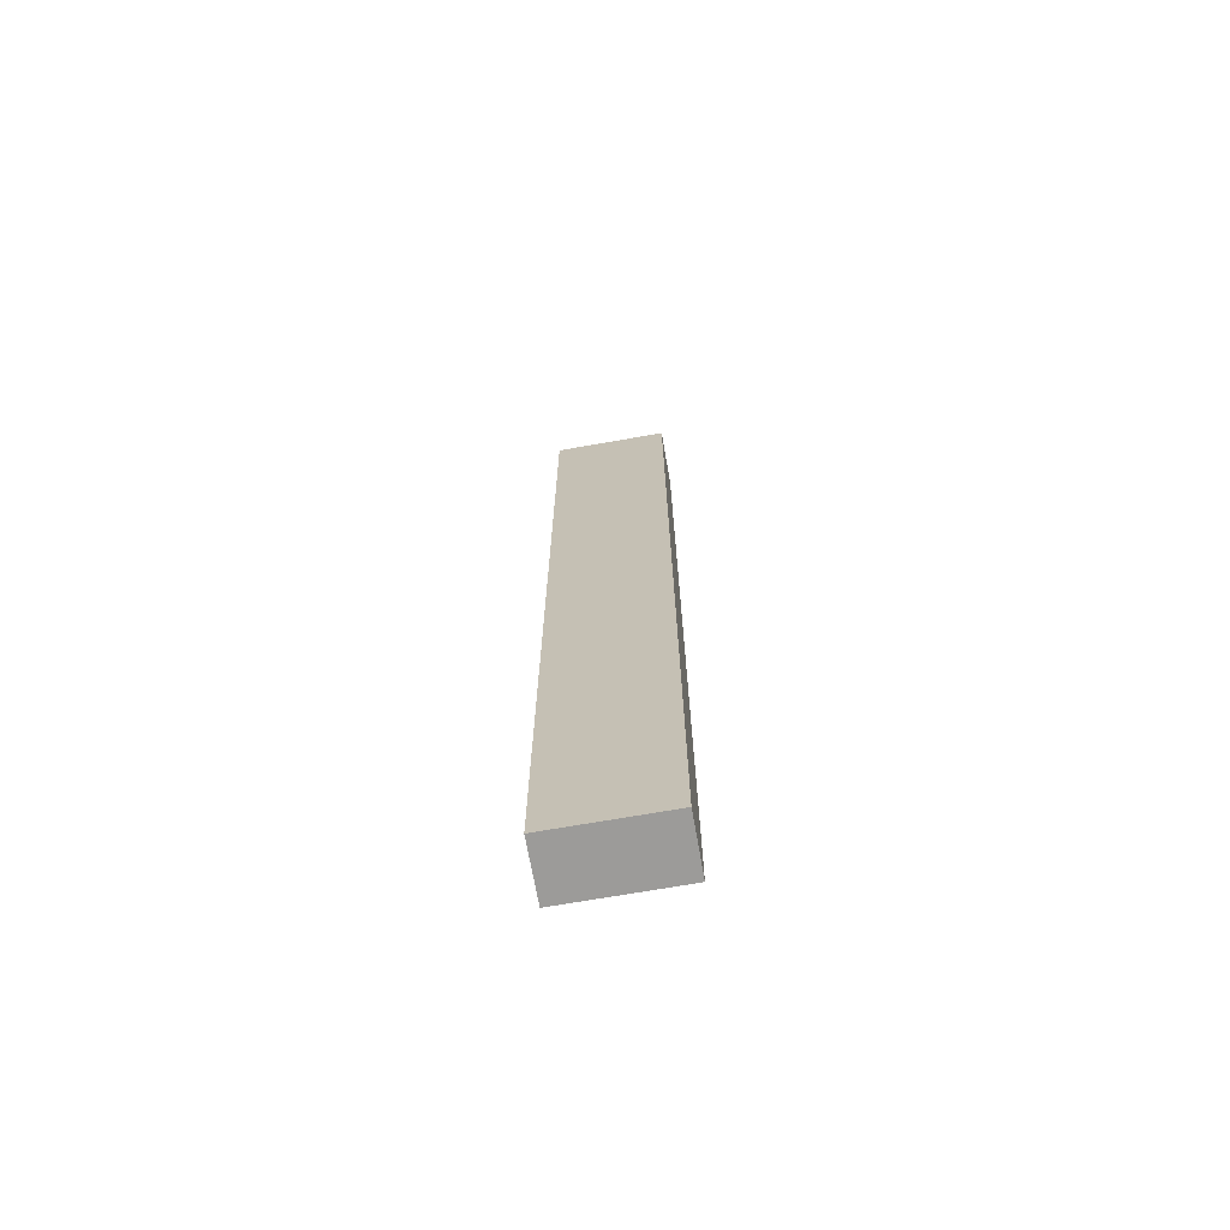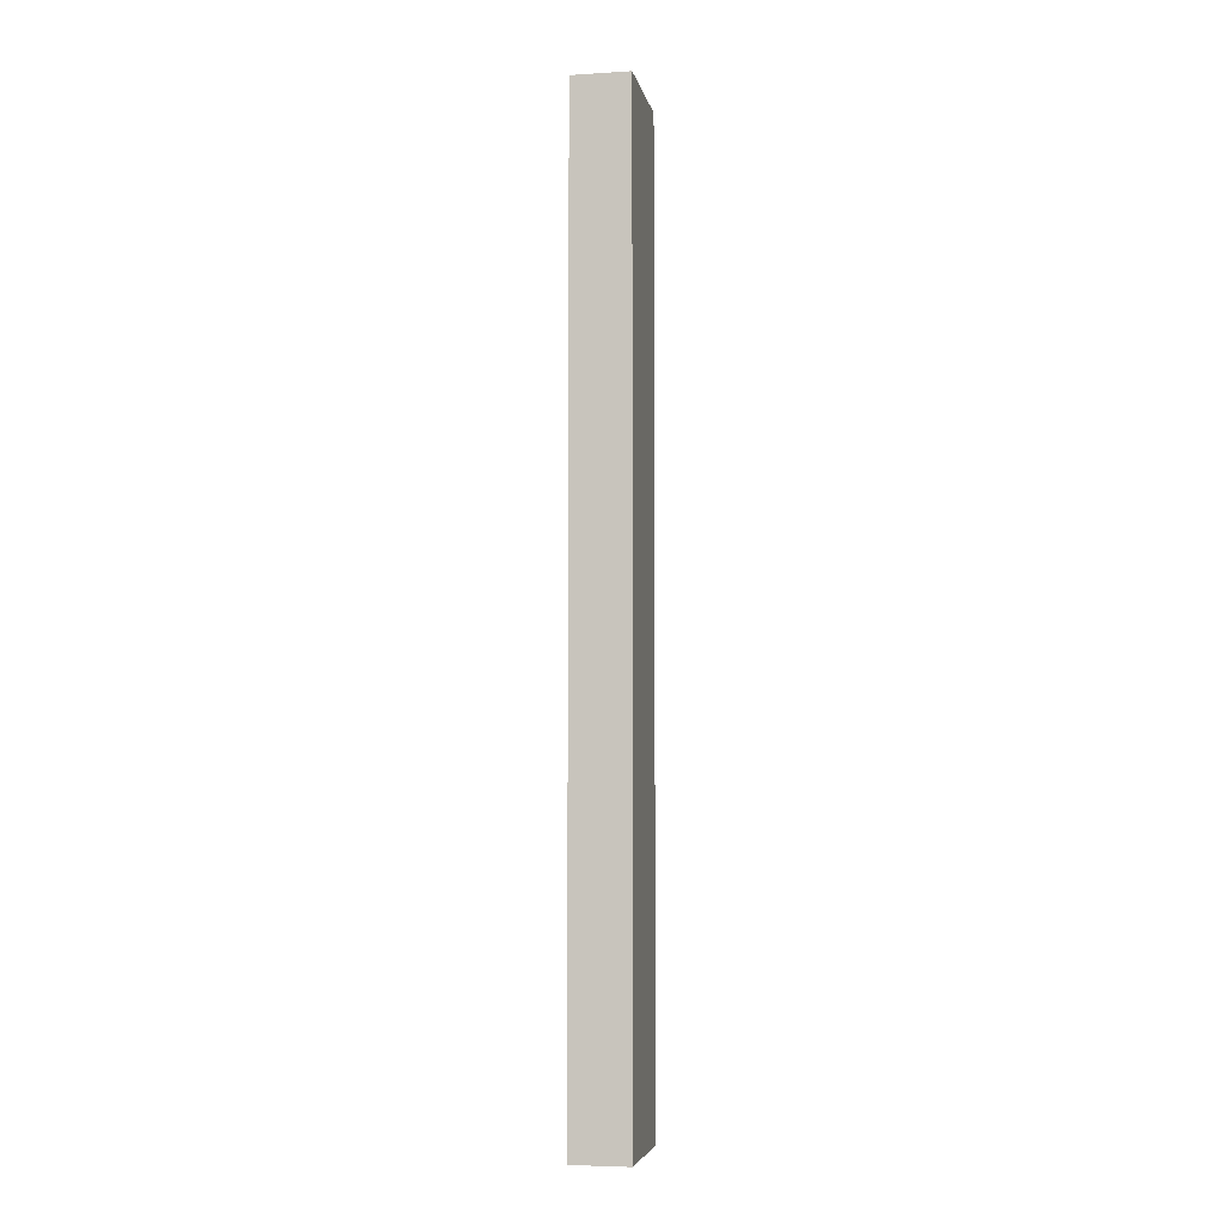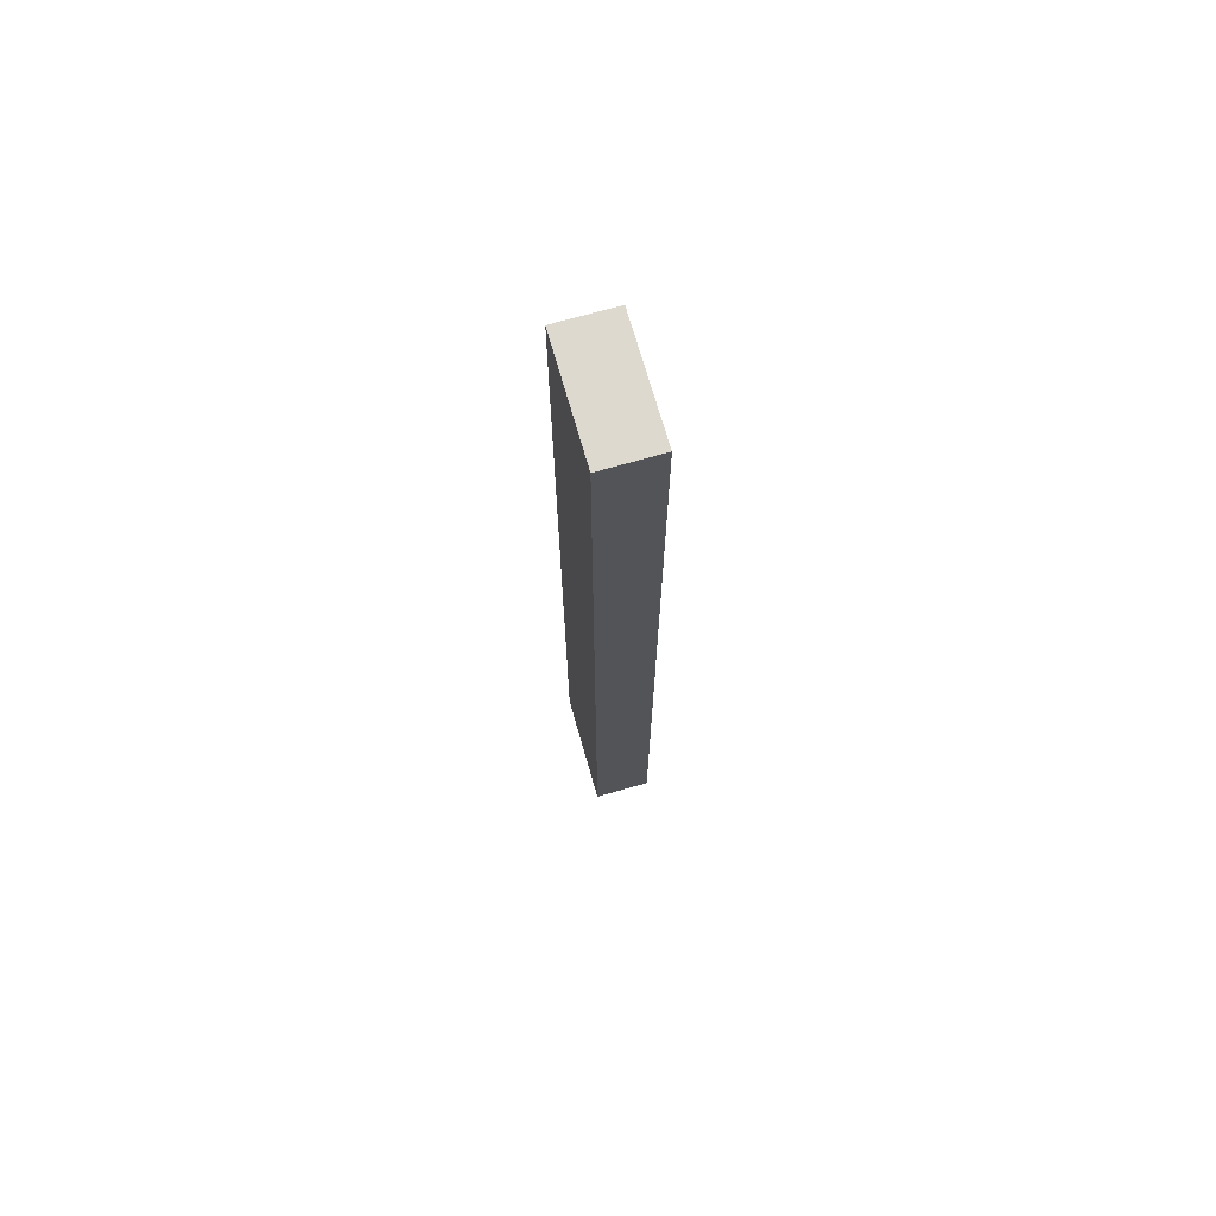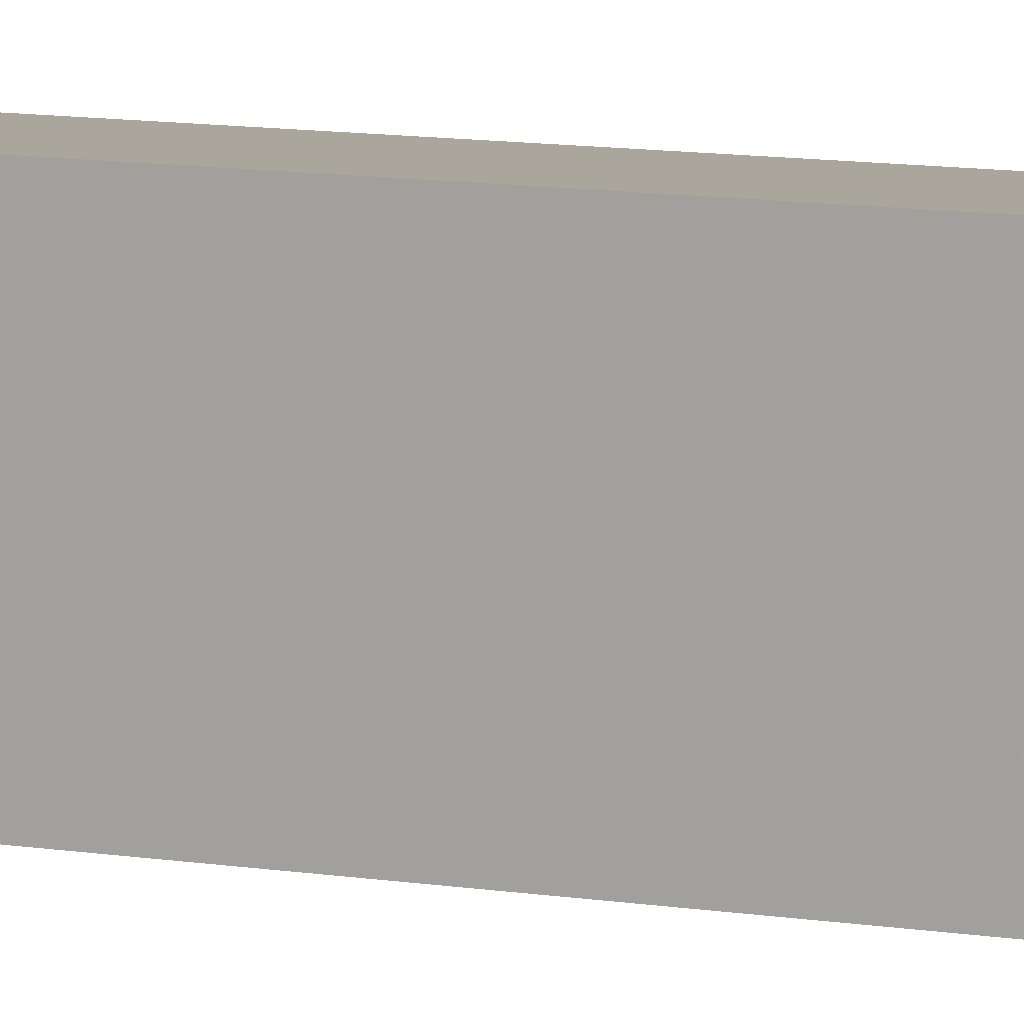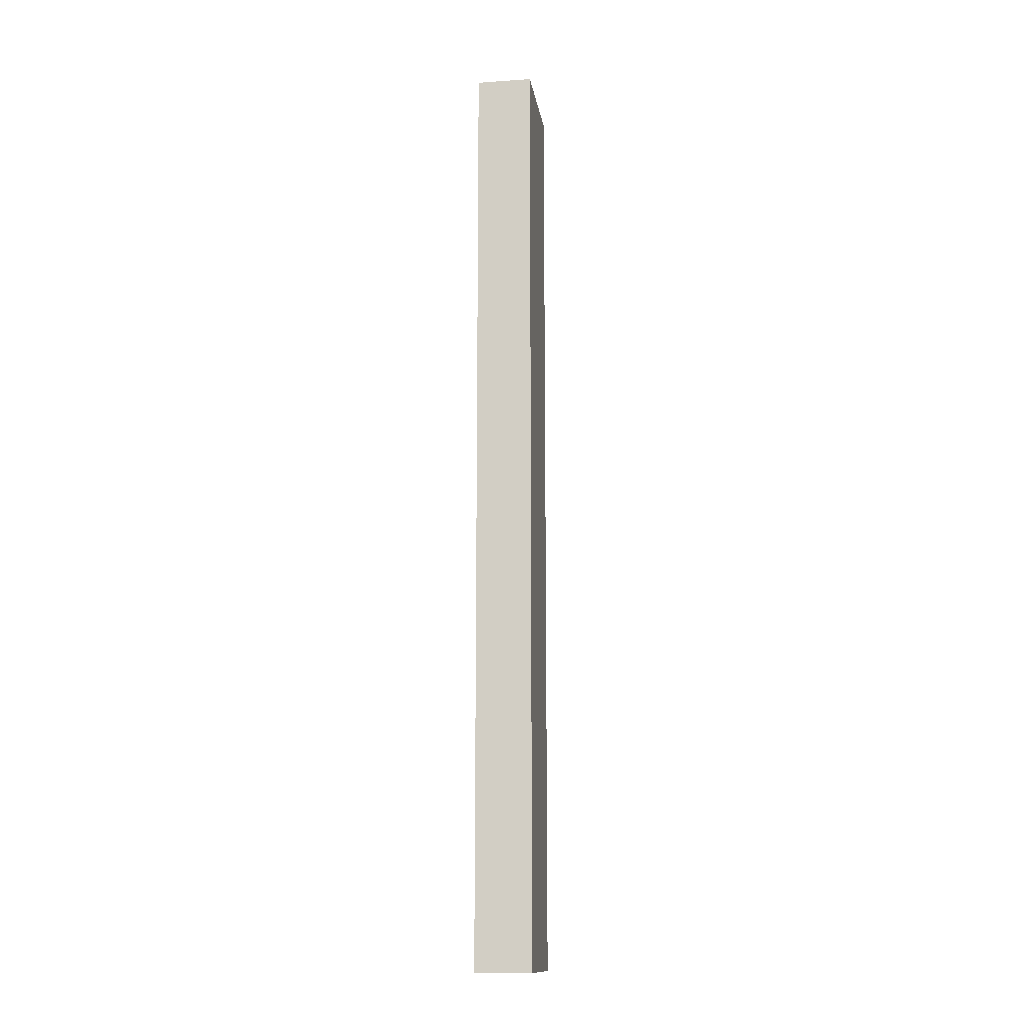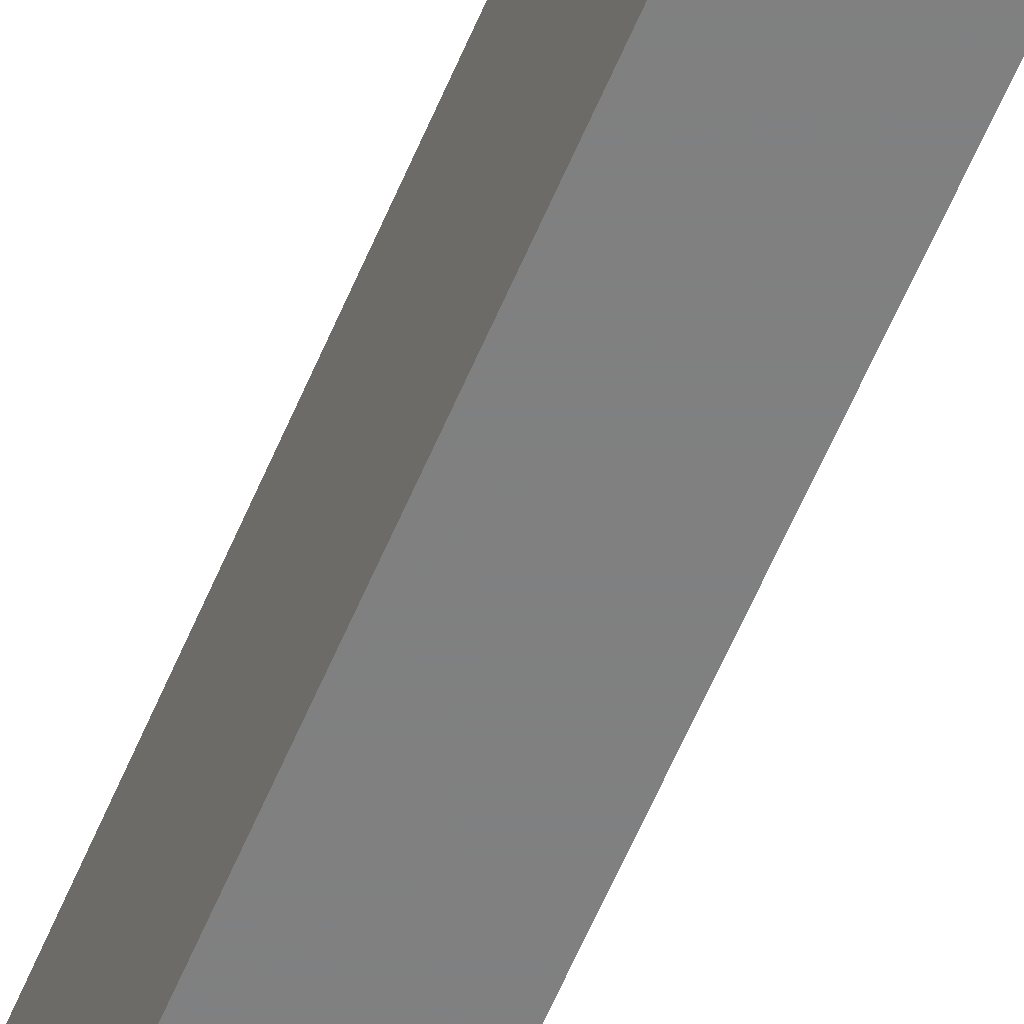
<metadata>
{"format":"obj","ext":"obj","renderer":"f3d","projection":"perspective","resolution":1024,"background":"white","views":[{"elev":-69.8,"azim":-80.0,"up":"+Y"},{"elev":-5.1,"azim":10.8,"up":"+Y"},{"elev":71.6,"azim":164.0,"up":"+Y"},{"elev":7.9,"azim":-61.4,"up":"+Z"},{"elev":-13.7,"azim":8.7,"up":"+Y"},{"elev":-60.0,"azim":157.3,"up":"+Z"}]}
</metadata>
<code>
v -0.383 0.091 0.048
v -0.383 0.091 0.096
v -0.359 0.091 0.048
v -0.359 0.091 0.096
v -0.383 0.091 0.072
v -0.359 0.091 0.072
v -0.359 0.091 0.048
v -0.359 0.091 0.096
v -0.359 0.291 0.048
v -0.359 0.291 0.096
v -0.359 0.491 0.048
v -0.359 0.491 0.096
v -0.359 0.191 0.048
v -0.359 0.391 0.048
v -0.359 0.391 0.096
v -0.359 0.191 0.096
v -0.359 0.091 0.072
v -0.359 0.191 0.072
v -0.359 0.191 0.084
v -0.359 0.141 0.072
v -0.359 0.141 0.084
v -0.359 0.191 0.06
v -0.359 0.141 0.06
v -0.359 0.491 0.072
v -0.359 0.391 0.072
v -0.359 0.441 0.072
v -0.359 0.391 0.06
v -0.359 0.441 0.06
v -0.359 0.391 0.084
v -0.359 0.441 0.084
v -0.359 0.491 0.048
v -0.359 0.491 0.096
v -0.383 0.491 0.048
v -0.383 0.491 0.096
v -0.359 0.491 0.072
v -0.383 0.491 0.072
v -0.383 0.491 0.048
v -0.383 0.491 0.096
v -0.383 0.291 0.048
v -0.383 0.291 0.096
v -0.383 0.091 0.048
v -0.383 0.091 0.096
v -0.383 0.391 0.048
v -0.383 0.191 0.048
v -0.383 0.191 0.096
v -0.383 0.391 0.096
v -0.383 0.091 0.072
v -0.383 0.191 0.072
v -0.383 0.141 0.072
v -0.383 0.191 0.06
v -0.383 0.141 0.06
v -0.383 0.191 0.084
v -0.383 0.141 0.084
v -0.383 0.491 0.072
v -0.383 0.391 0.072
v -0.383 0.391 0.084
v -0.383 0.441 0.072
v -0.383 0.441 0.084
v -0.383 0.391 0.06
v -0.383 0.441 0.06
v -0.383 0.091 0.048
v -0.359 0.091 0.048
v -0.383 0.491 0.048
v -0.359 0.491 0.048
v -0.359 0.391 0.048
v -0.359 0.291 0.048
v -0.359 0.191 0.048
v -0.383 0.191 0.048
v -0.383 0.291 0.048
v -0.383 0.391 0.048
v -0.383 0.091 0.096
v -0.383 0.491 0.096
v -0.359 0.091 0.096
v -0.359 0.491 0.096
v -0.359 0.191 0.096
v -0.359 0.291 0.096
v -0.359 0.391 0.096
v -0.383 0.391 0.096
v -0.383 0.291 0.096
v -0.383 0.191 0.096
f 5 1 3
f 3 6 5
f 2 5 6
f 6 4 2
f 19 21 20
f 20 18 19
f 18 20 23
f 23 22 18
f 30 29 25
f 25 26 30
f 26 25 27
f 27 28 26
f 17 7 23
f 13 23 7
f 23 20 17
f 22 13 9
f 18 22 9
f 23 13 22
f 8 17 21
f 20 21 17
f 16 8 21
f 16 21 19
f 18 10 19
f 19 10 16
f 9 25 18
f 27 25 9
f 28 27 14
f 18 25 10
f 24 26 28
f 14 11 28
f 11 24 28
f 15 10 29
f 29 10 25
f 30 15 29
f 12 30 24
f 15 30 12
f 26 24 30
f 14 27 9
f 35 31 33
f 33 36 35
f 32 35 36
f 36 34 32
f 56 58 57
f 57 55 56
f 55 57 60
f 60 59 55
f 53 52 48
f 48 49 53
f 49 48 50
f 50 51 49
f 54 37 60
f 43 60 37
f 60 57 54
f 59 43 39
f 55 59 39
f 60 43 59
f 38 54 58
f 57 58 54
f 46 38 58
f 46 58 56
f 55 40 56
f 56 40 46
f 39 48 55
f 50 48 39
f 51 50 44
f 55 48 40
f 47 49 51
f 44 41 51
f 41 47 51
f 45 40 52
f 48 52 40
f 53 45 52
f 42 53 47
f 45 53 42
f 53 49 47
f 44 50 39
f 68 67 62
f 62 61 68
f 67 68 69
f 69 66 67
f 63 64 65
f 65 70 63
f 70 65 66
f 66 69 70
f 80 71 73
f 73 75 80
f 78 79 76
f 76 77 78
f 72 78 77
f 77 74 72
f 79 80 75
f 75 76 79

</code>
